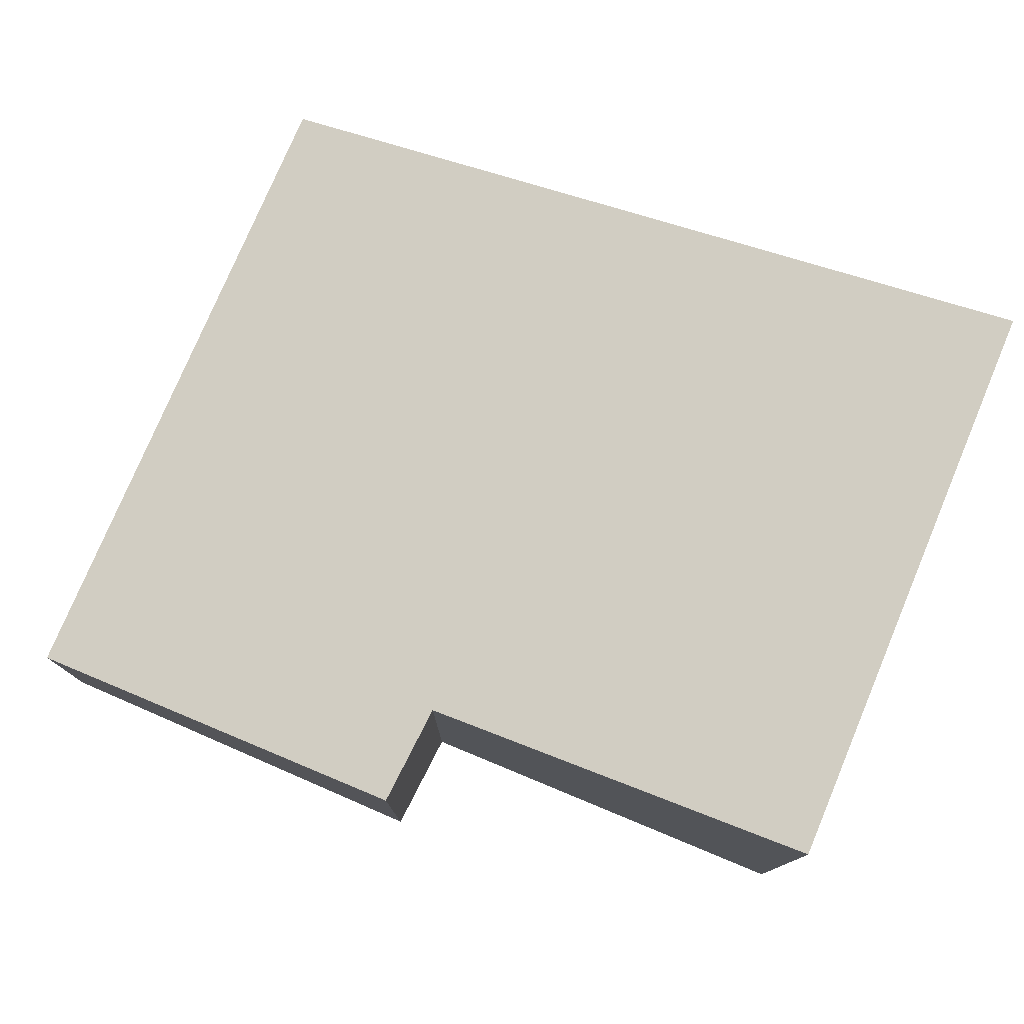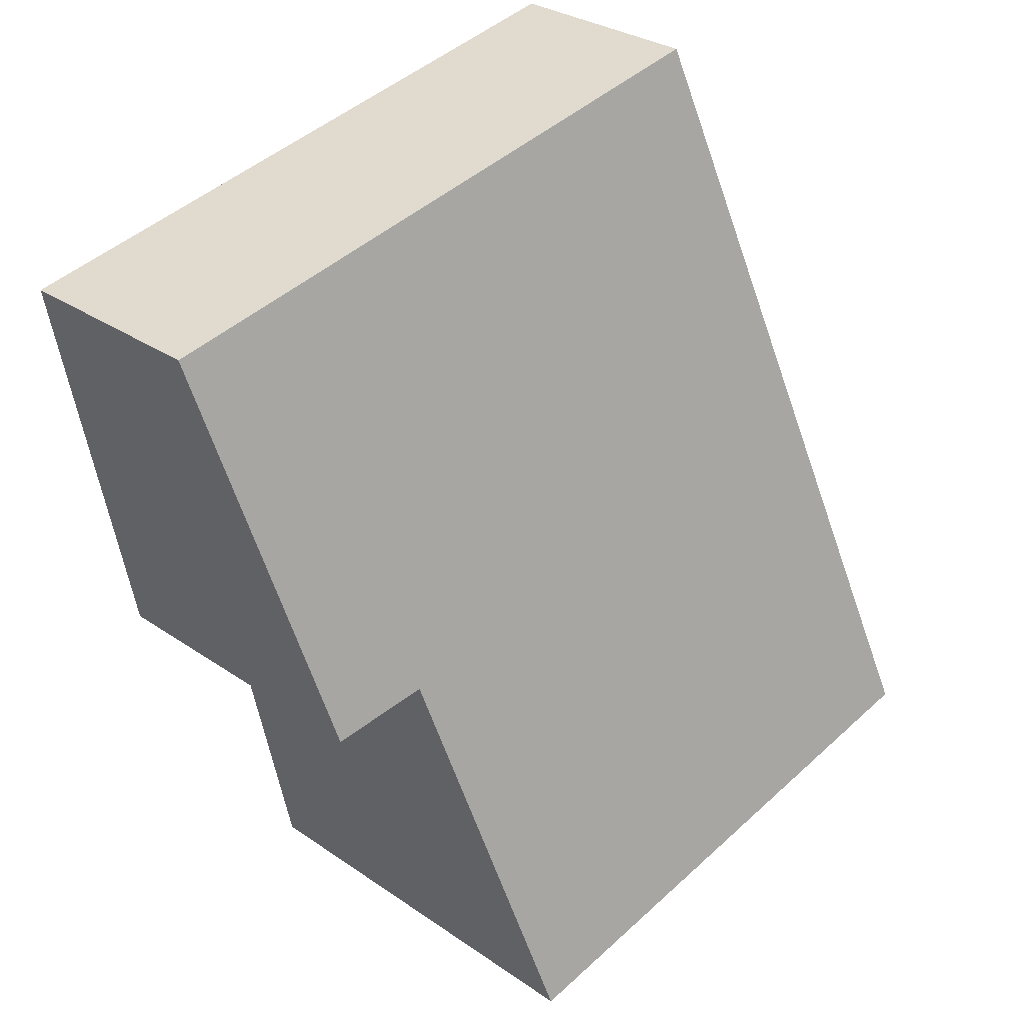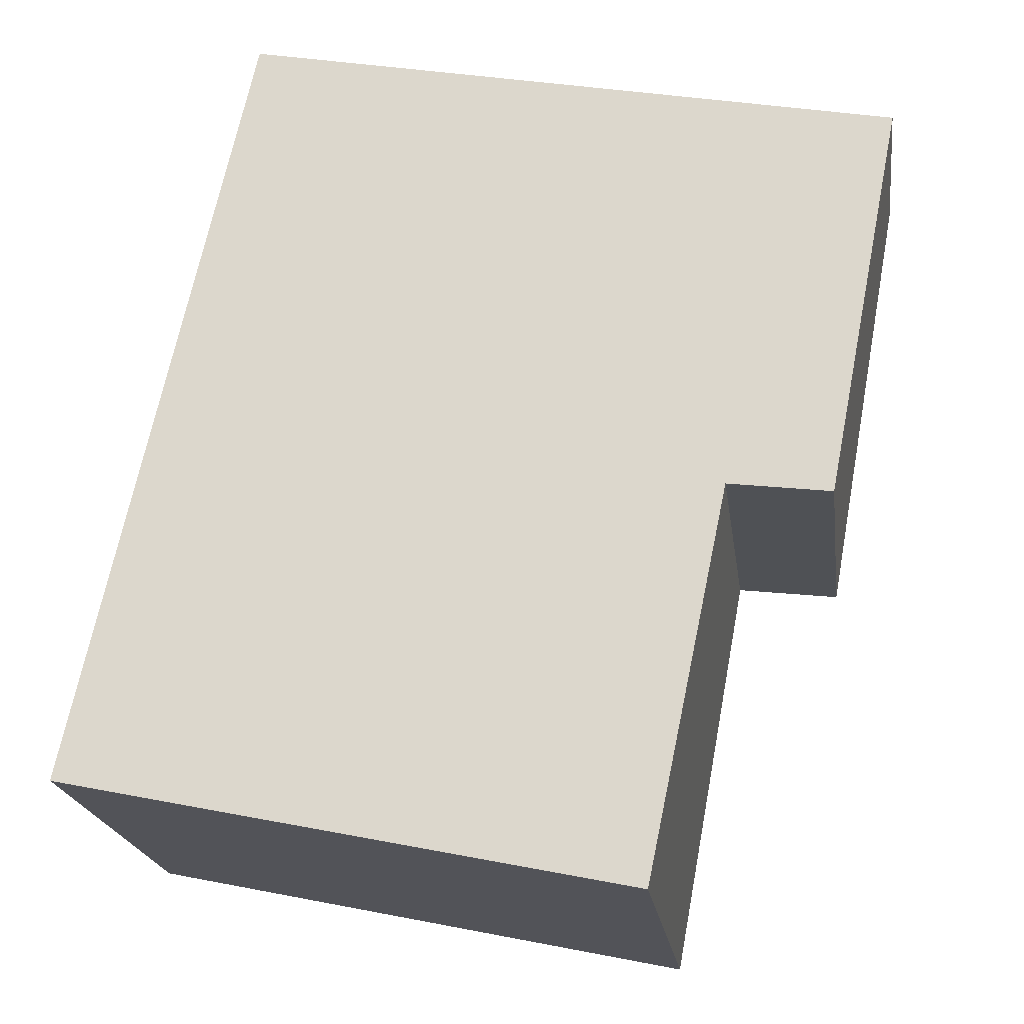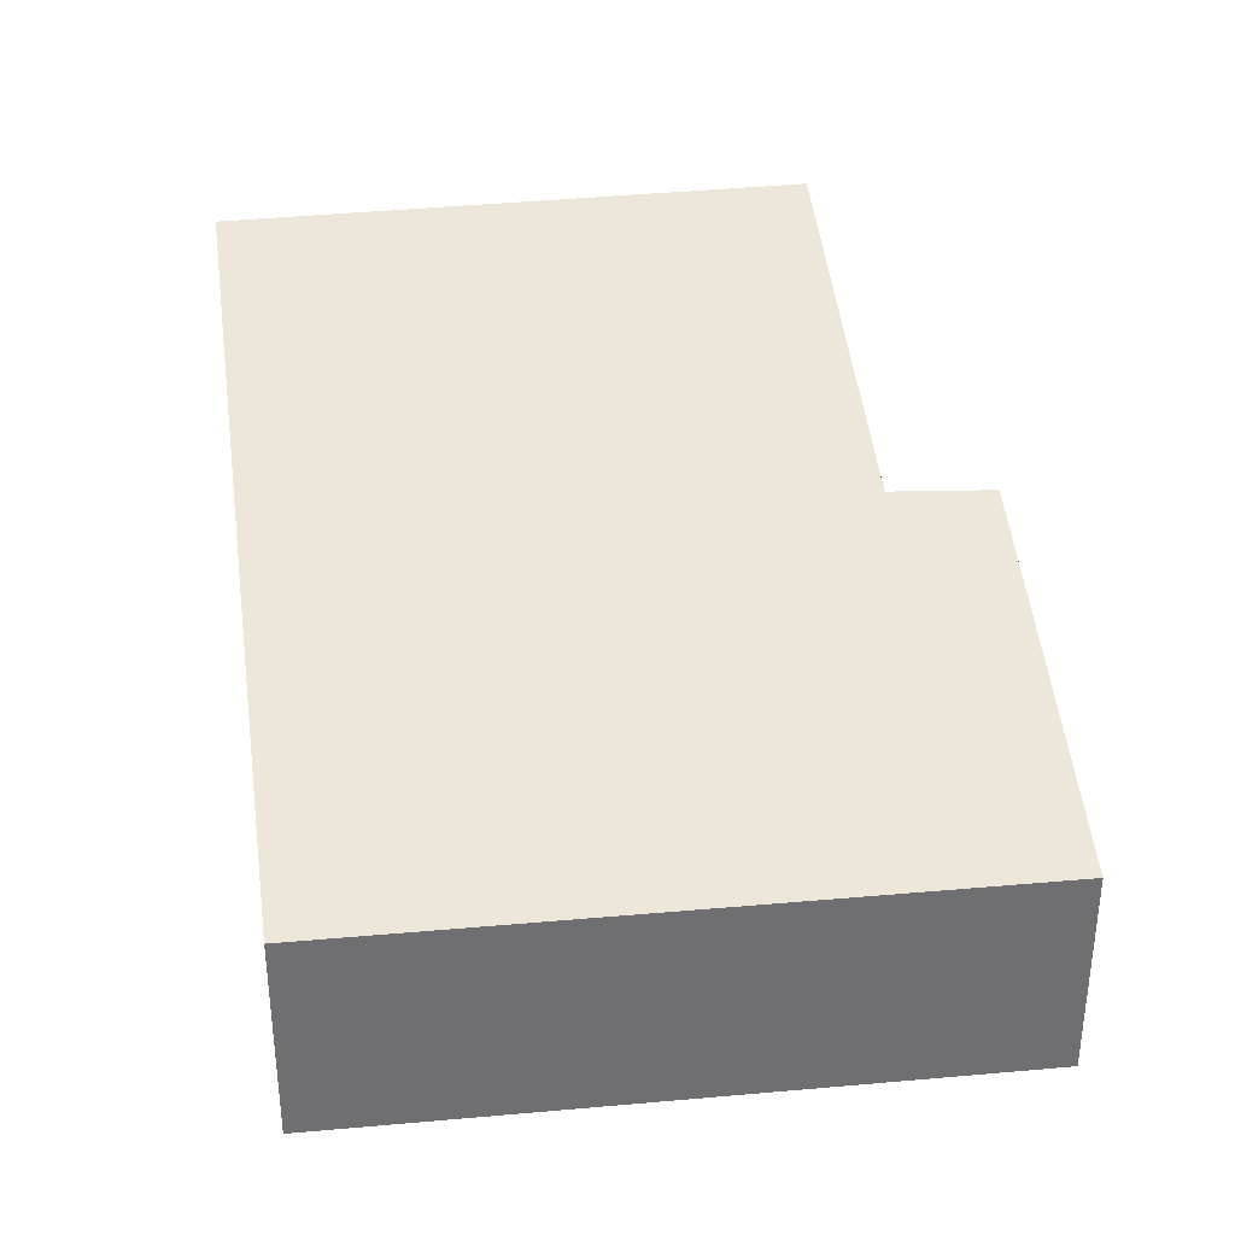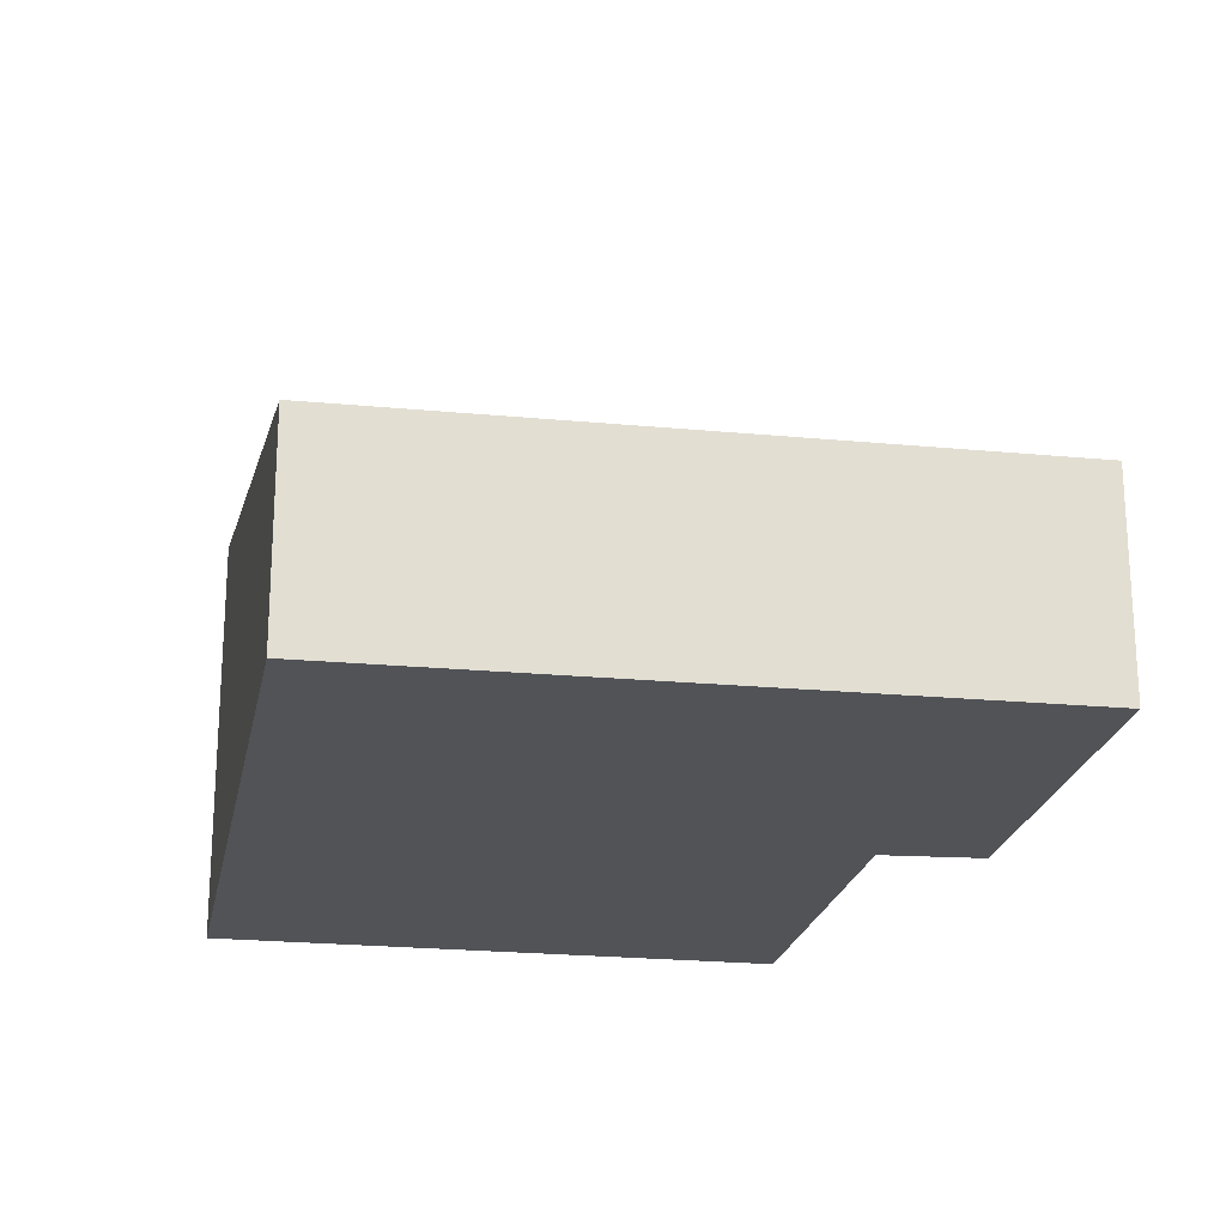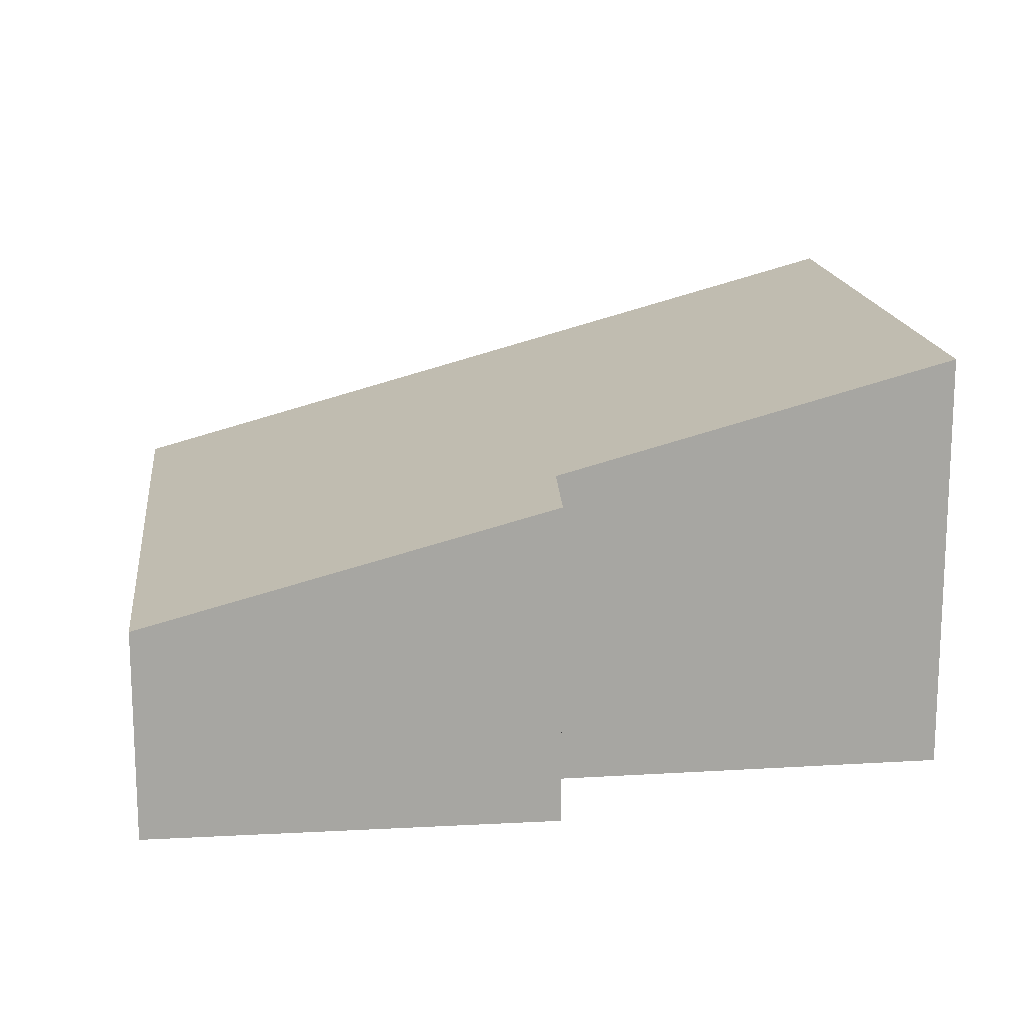
<metadata>
{"format":"obj","ext":"obj","renderer":"f3d","projection":"perspective","resolution":1024,"background":"white","views":[{"elev":78.5,"azim":124.4,"up":"+Y"},{"elev":30.0,"azim":135.2,"up":"+Z"},{"elev":-20.7,"azim":7.7,"up":"+Z"},{"elev":35.7,"azim":4.4,"up":"+Y"},{"elev":-21.7,"azim":1.6,"up":"+Y"},{"elev":16.4,"azim":94.7,"up":"+Y"}]}
</metadata>
<code>
v  0 3 1.837e-16
v  4.611 2.267 1.913
v  4.027 3.016 -0.85
v  1.234 1.491 5.56
v  5.888 1.491 4.648
v  5.339 2.255 1.819
v  5.339 -1.114e-16 1.819
v  5.888 -2.846e-16 4.648
v  4.027 5.205e-17 -0.85
v  4.611 -1.171e-16 1.913
v  0 0 0
v  1.234 -3.405e-16 5.56
g defaultobject
f 1 2 3
f 2 1 4
f 2 4 5
f 5 6 2
f 5 7 6
f 7 5 8
f 2 9 3
f 9 2 10
f 6 10 2
f 10 6 7
f 9 1 3
f 1 9 11
f 11 4 1
f 4 11 12
f 12 5 4
f 5 12 8
f 9 12 11
f 12 9 10
f 12 10 7
f 12 7 8

</code>
